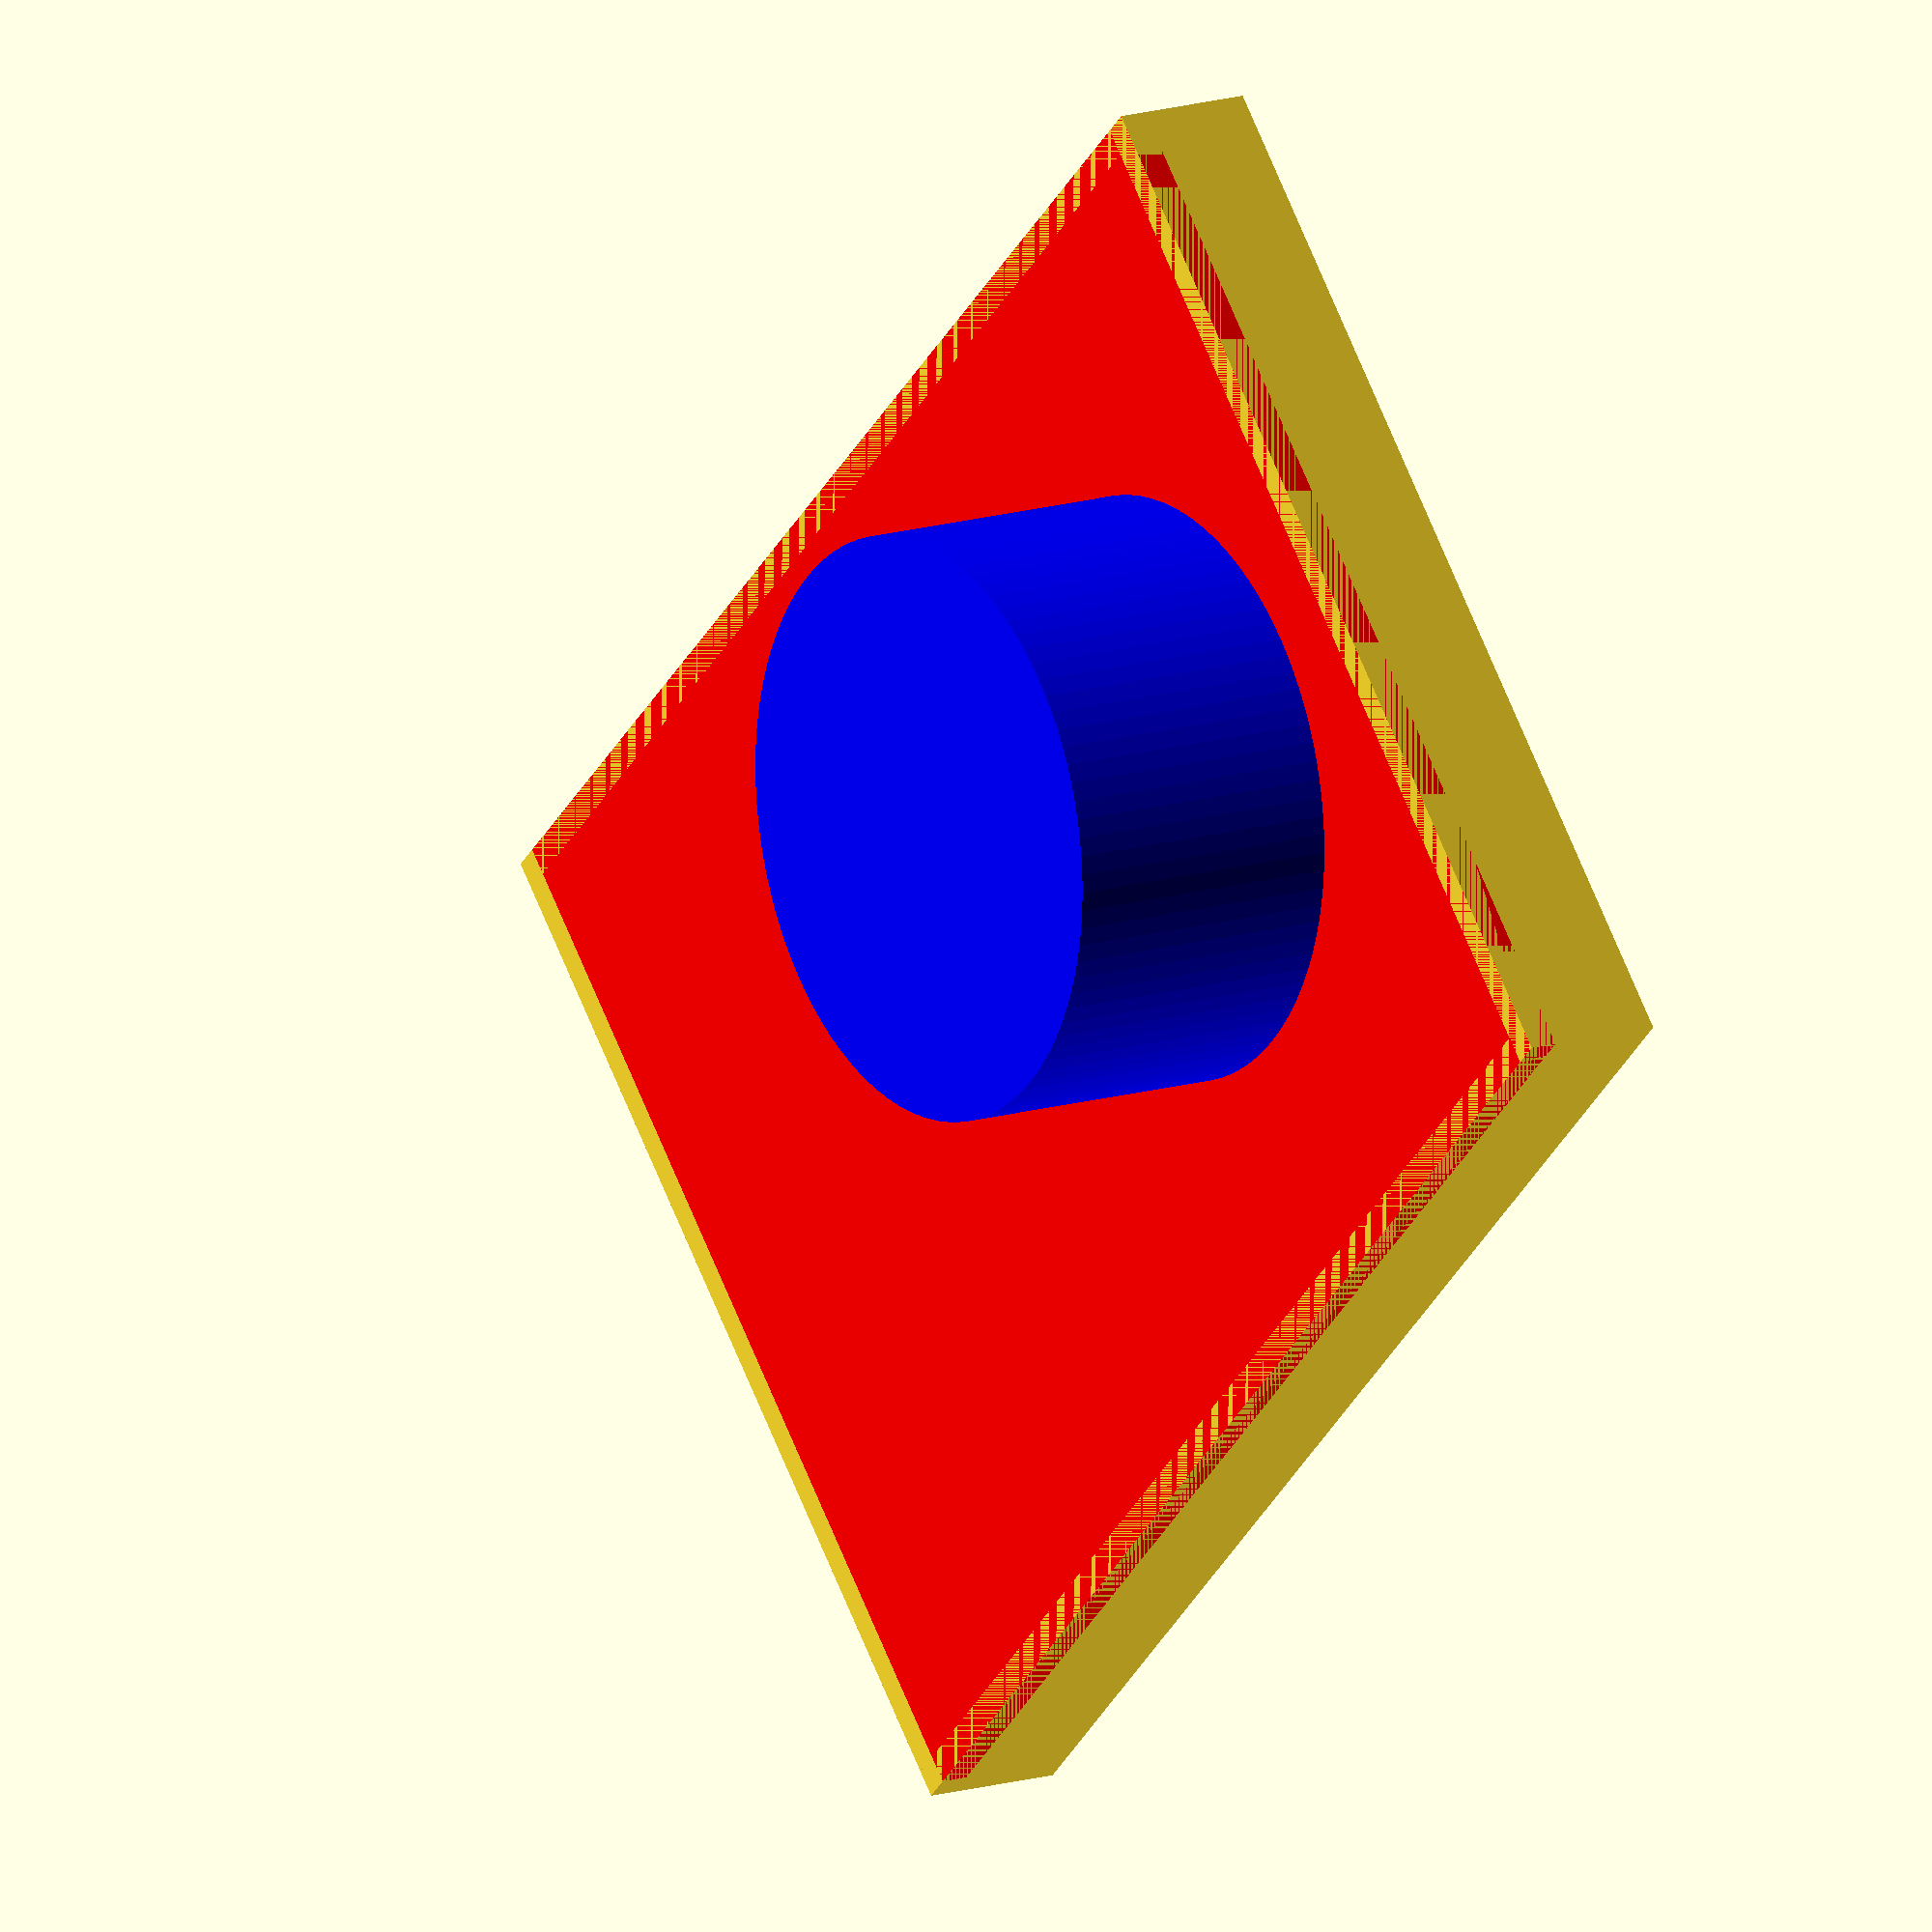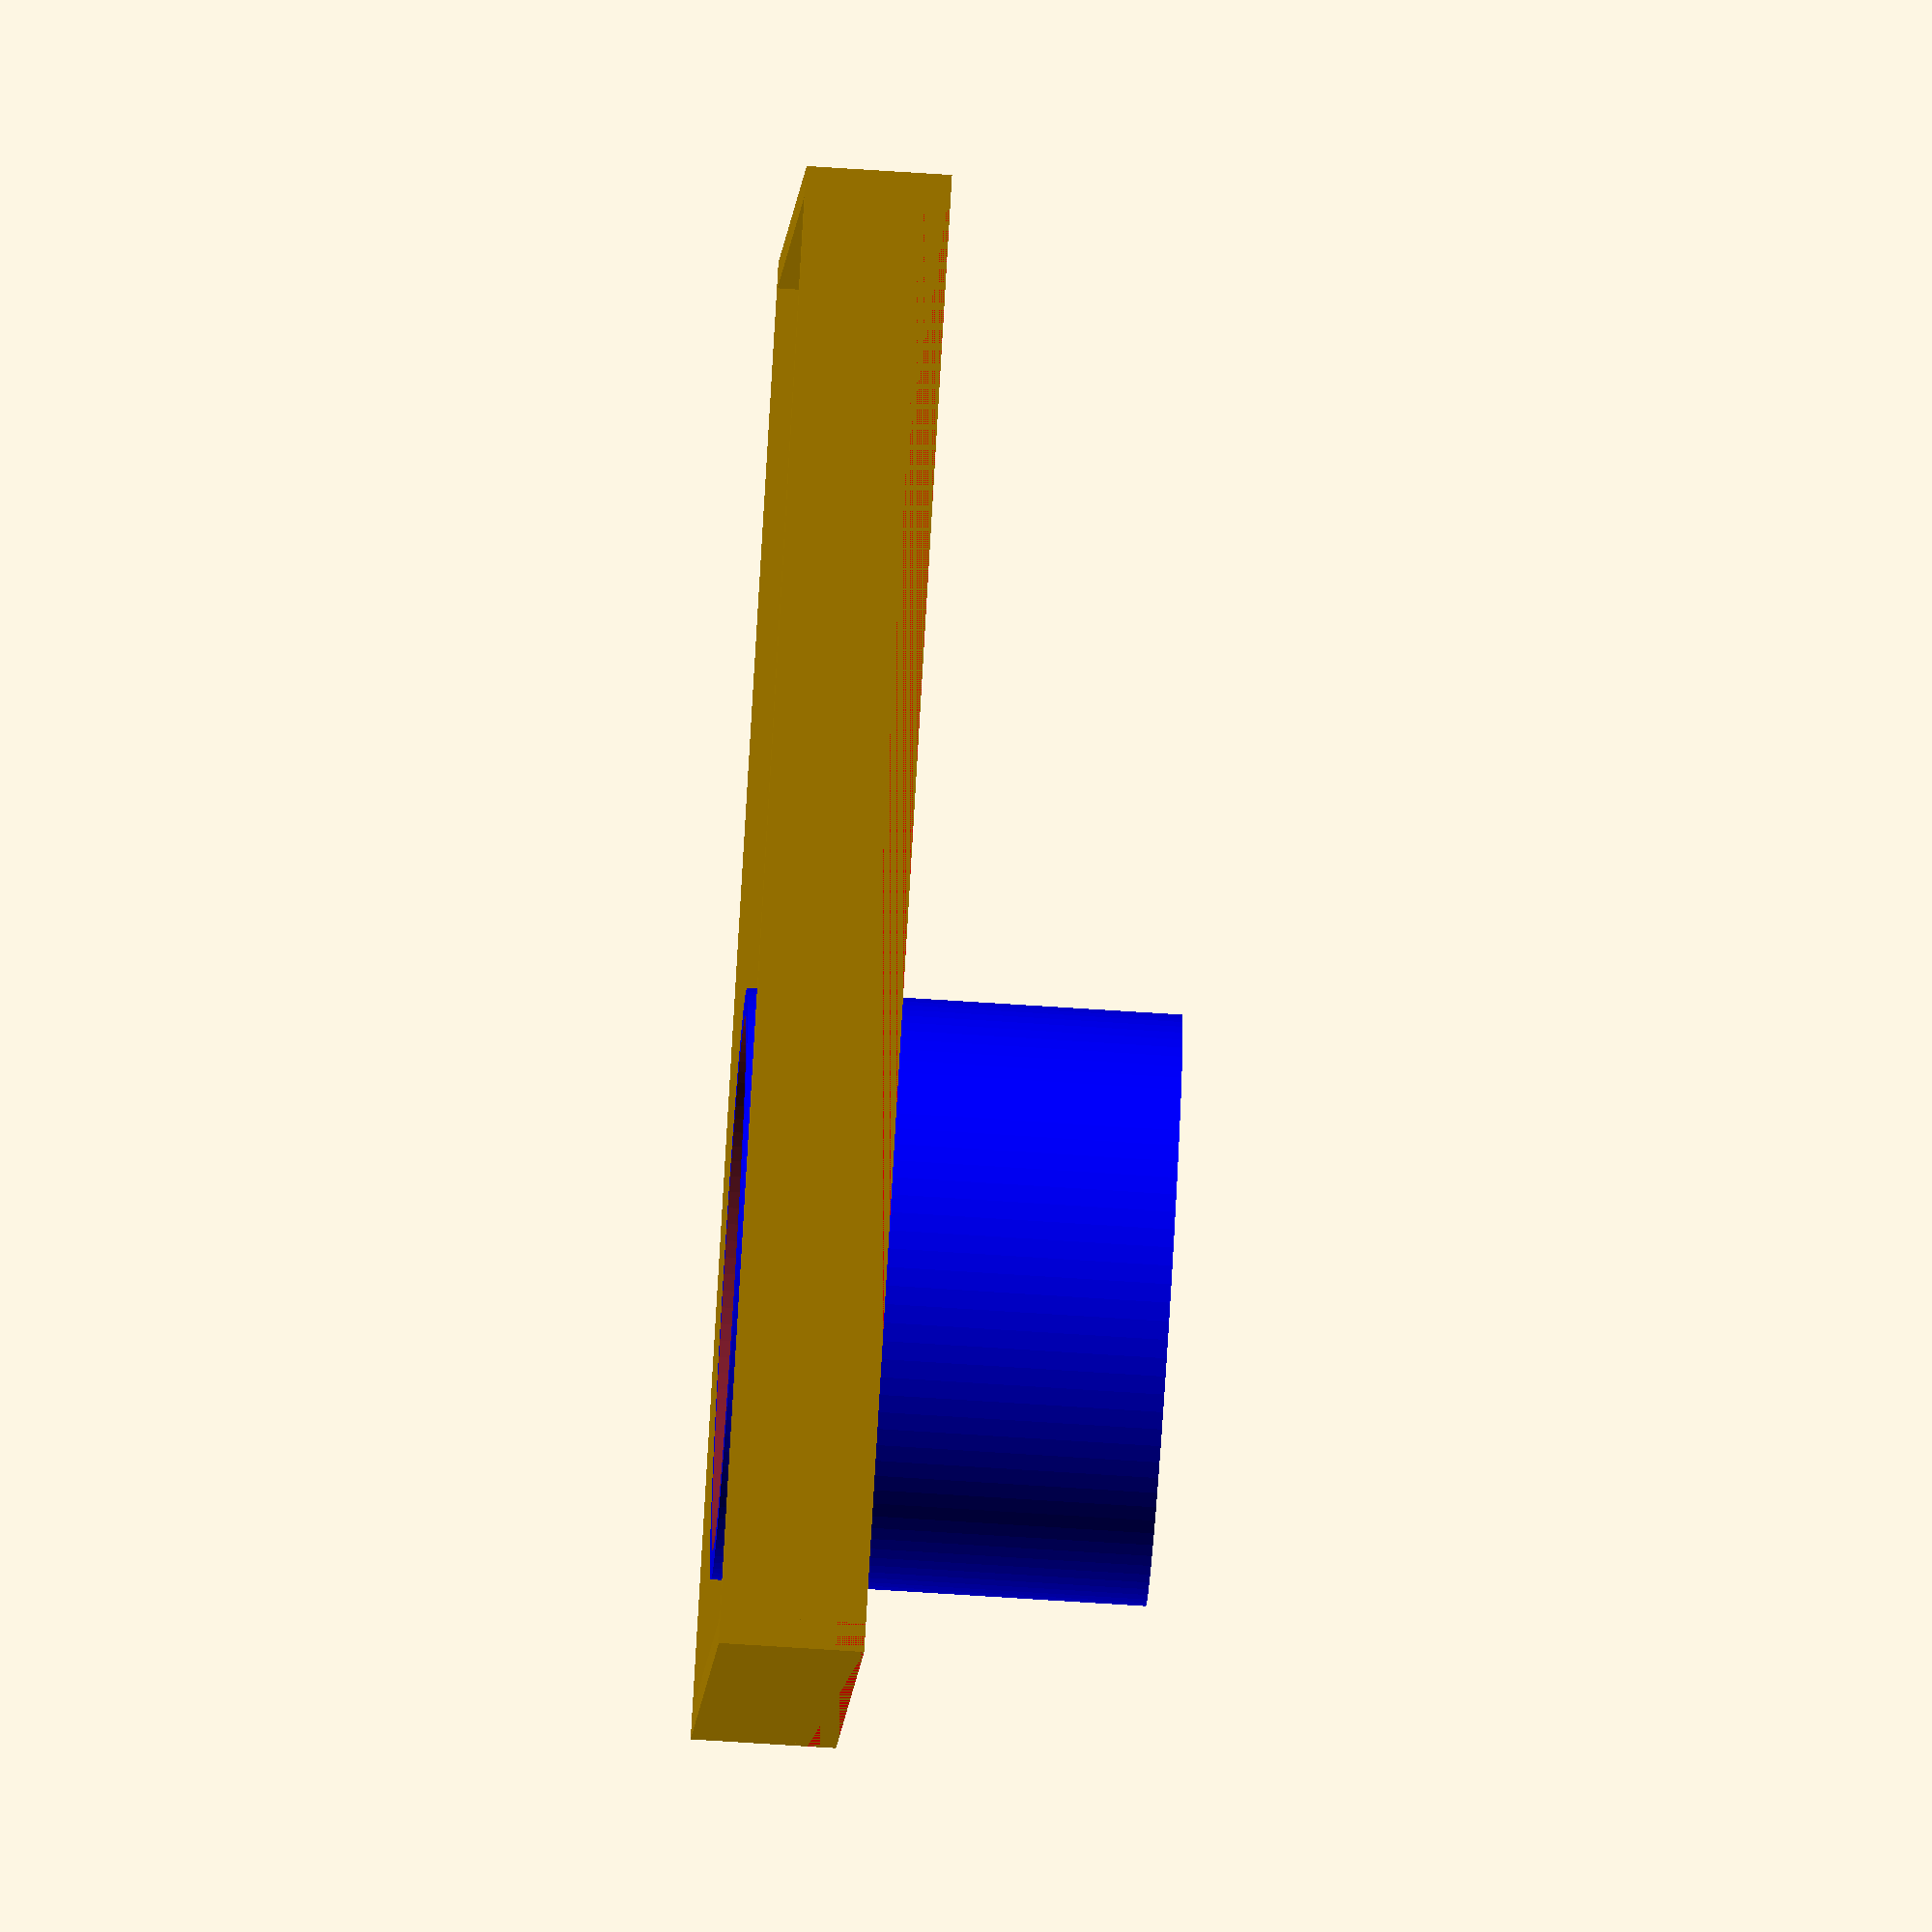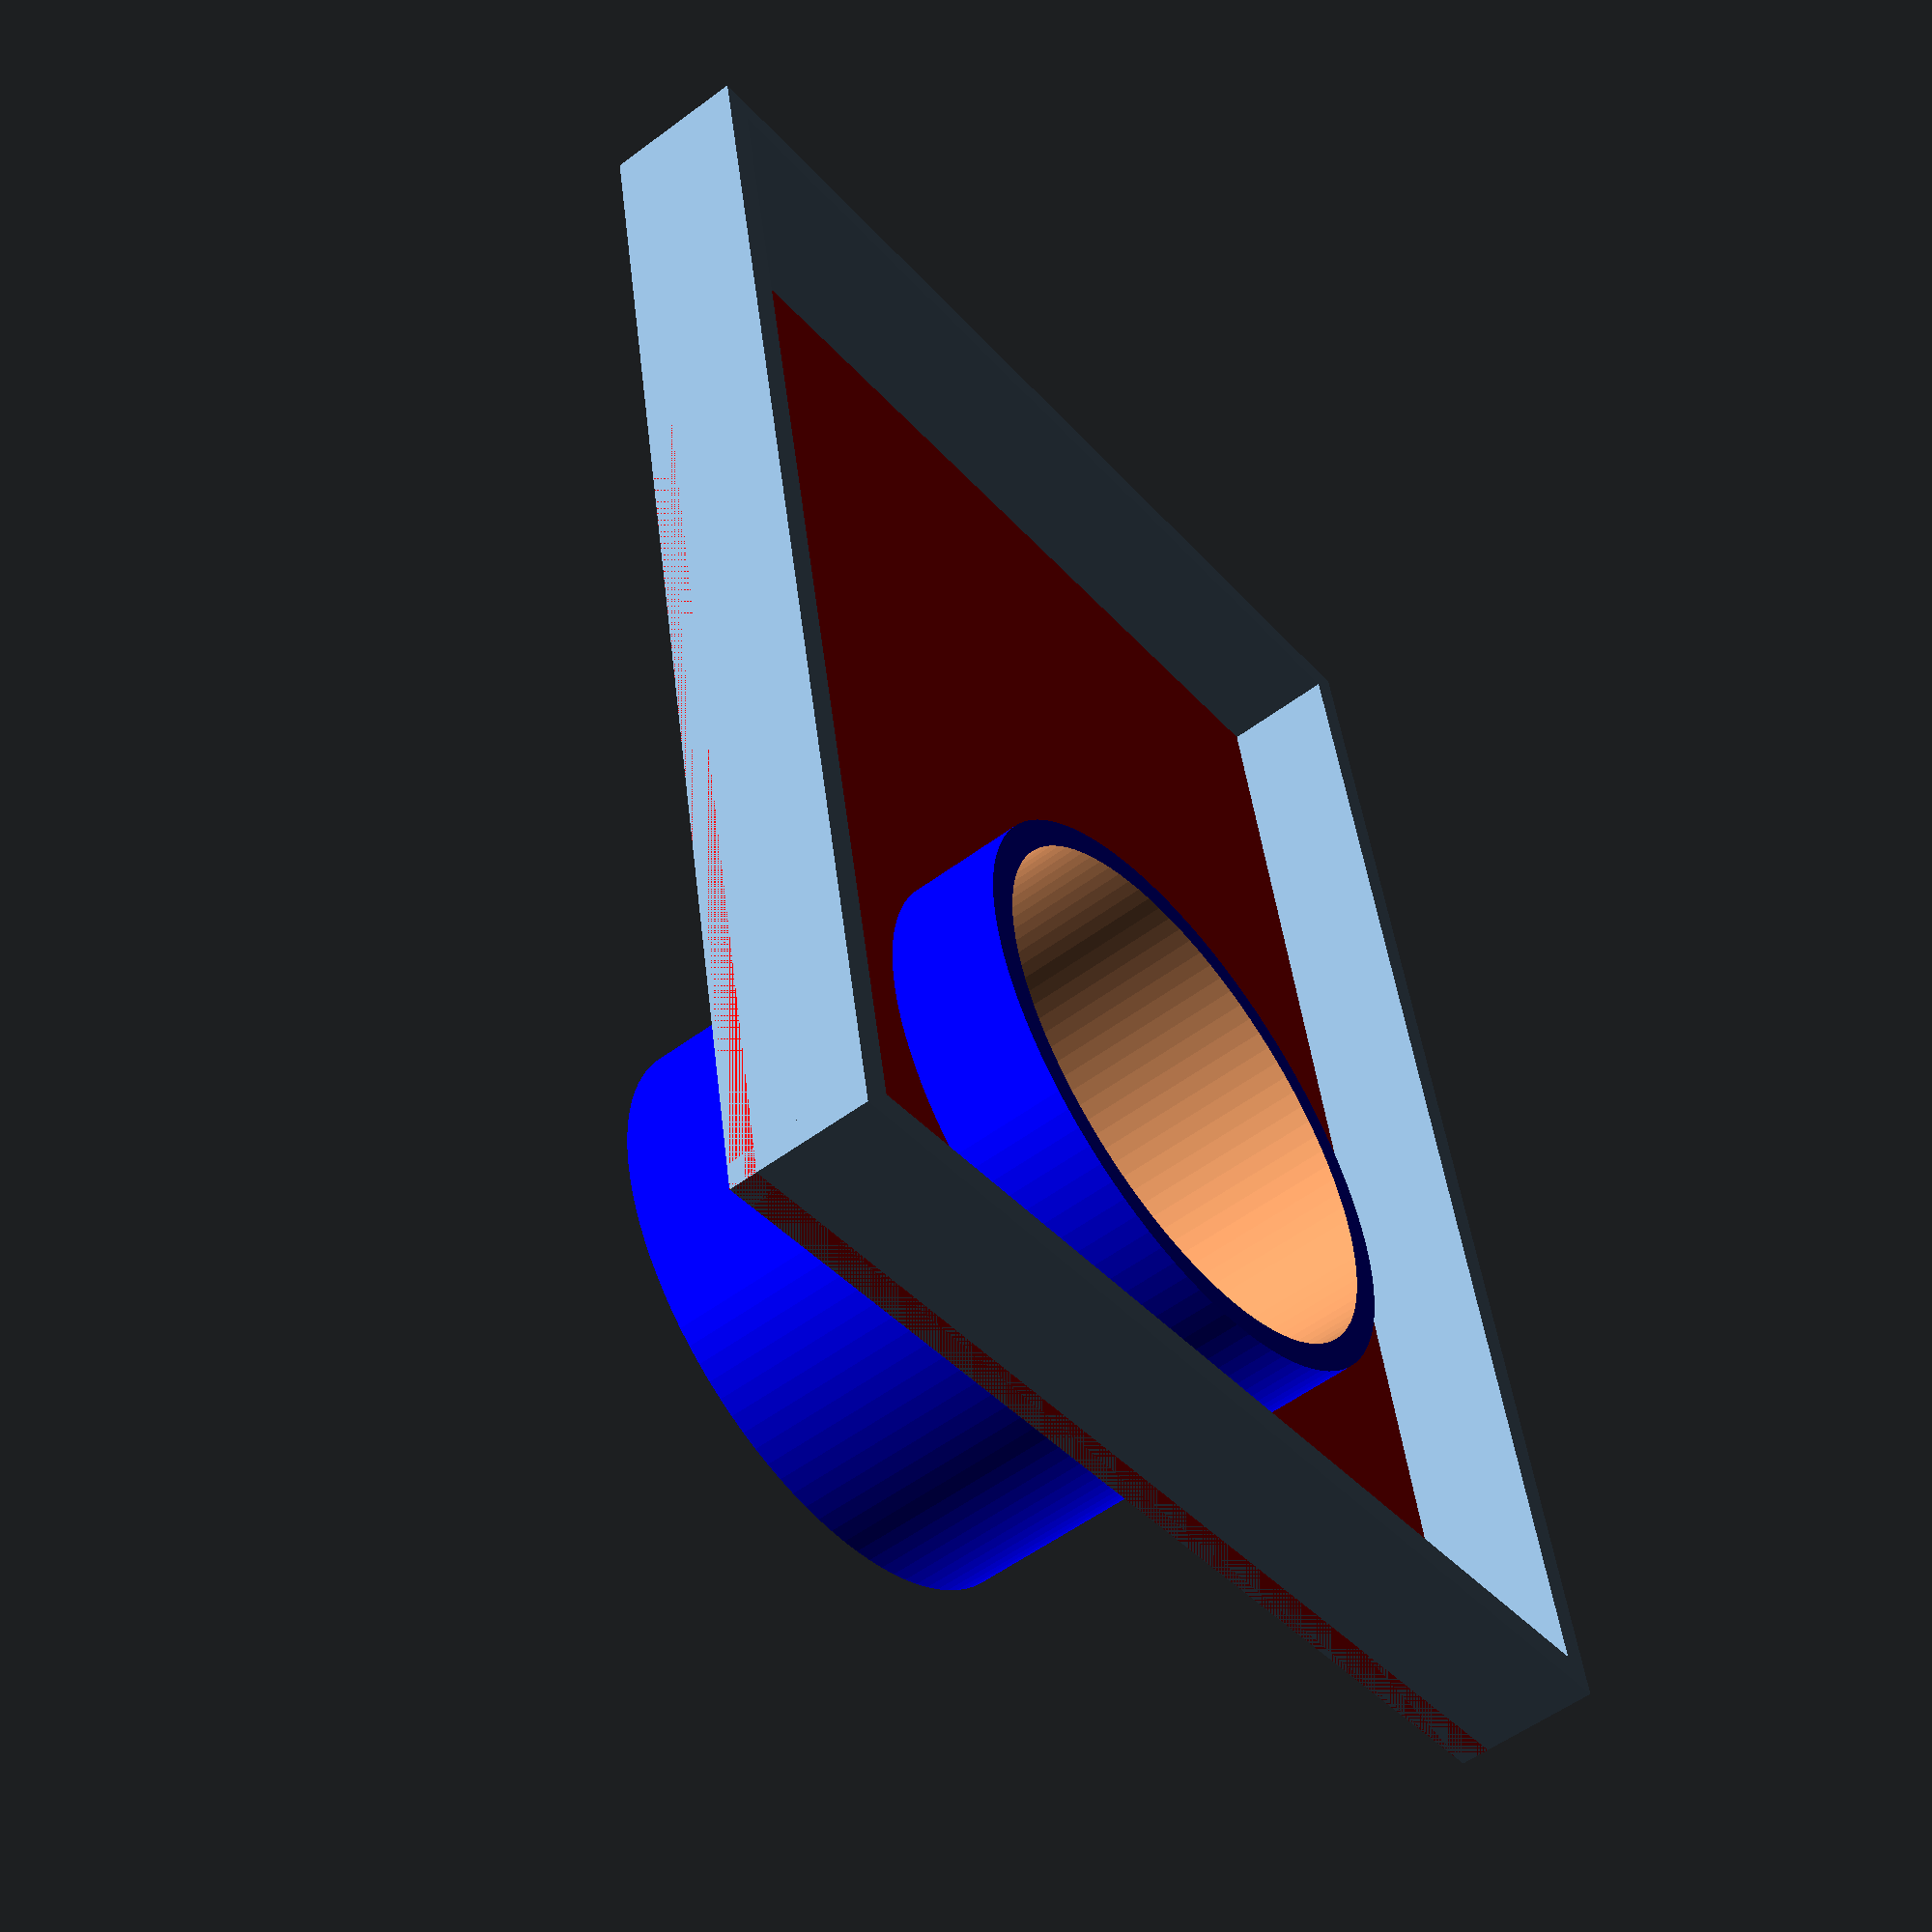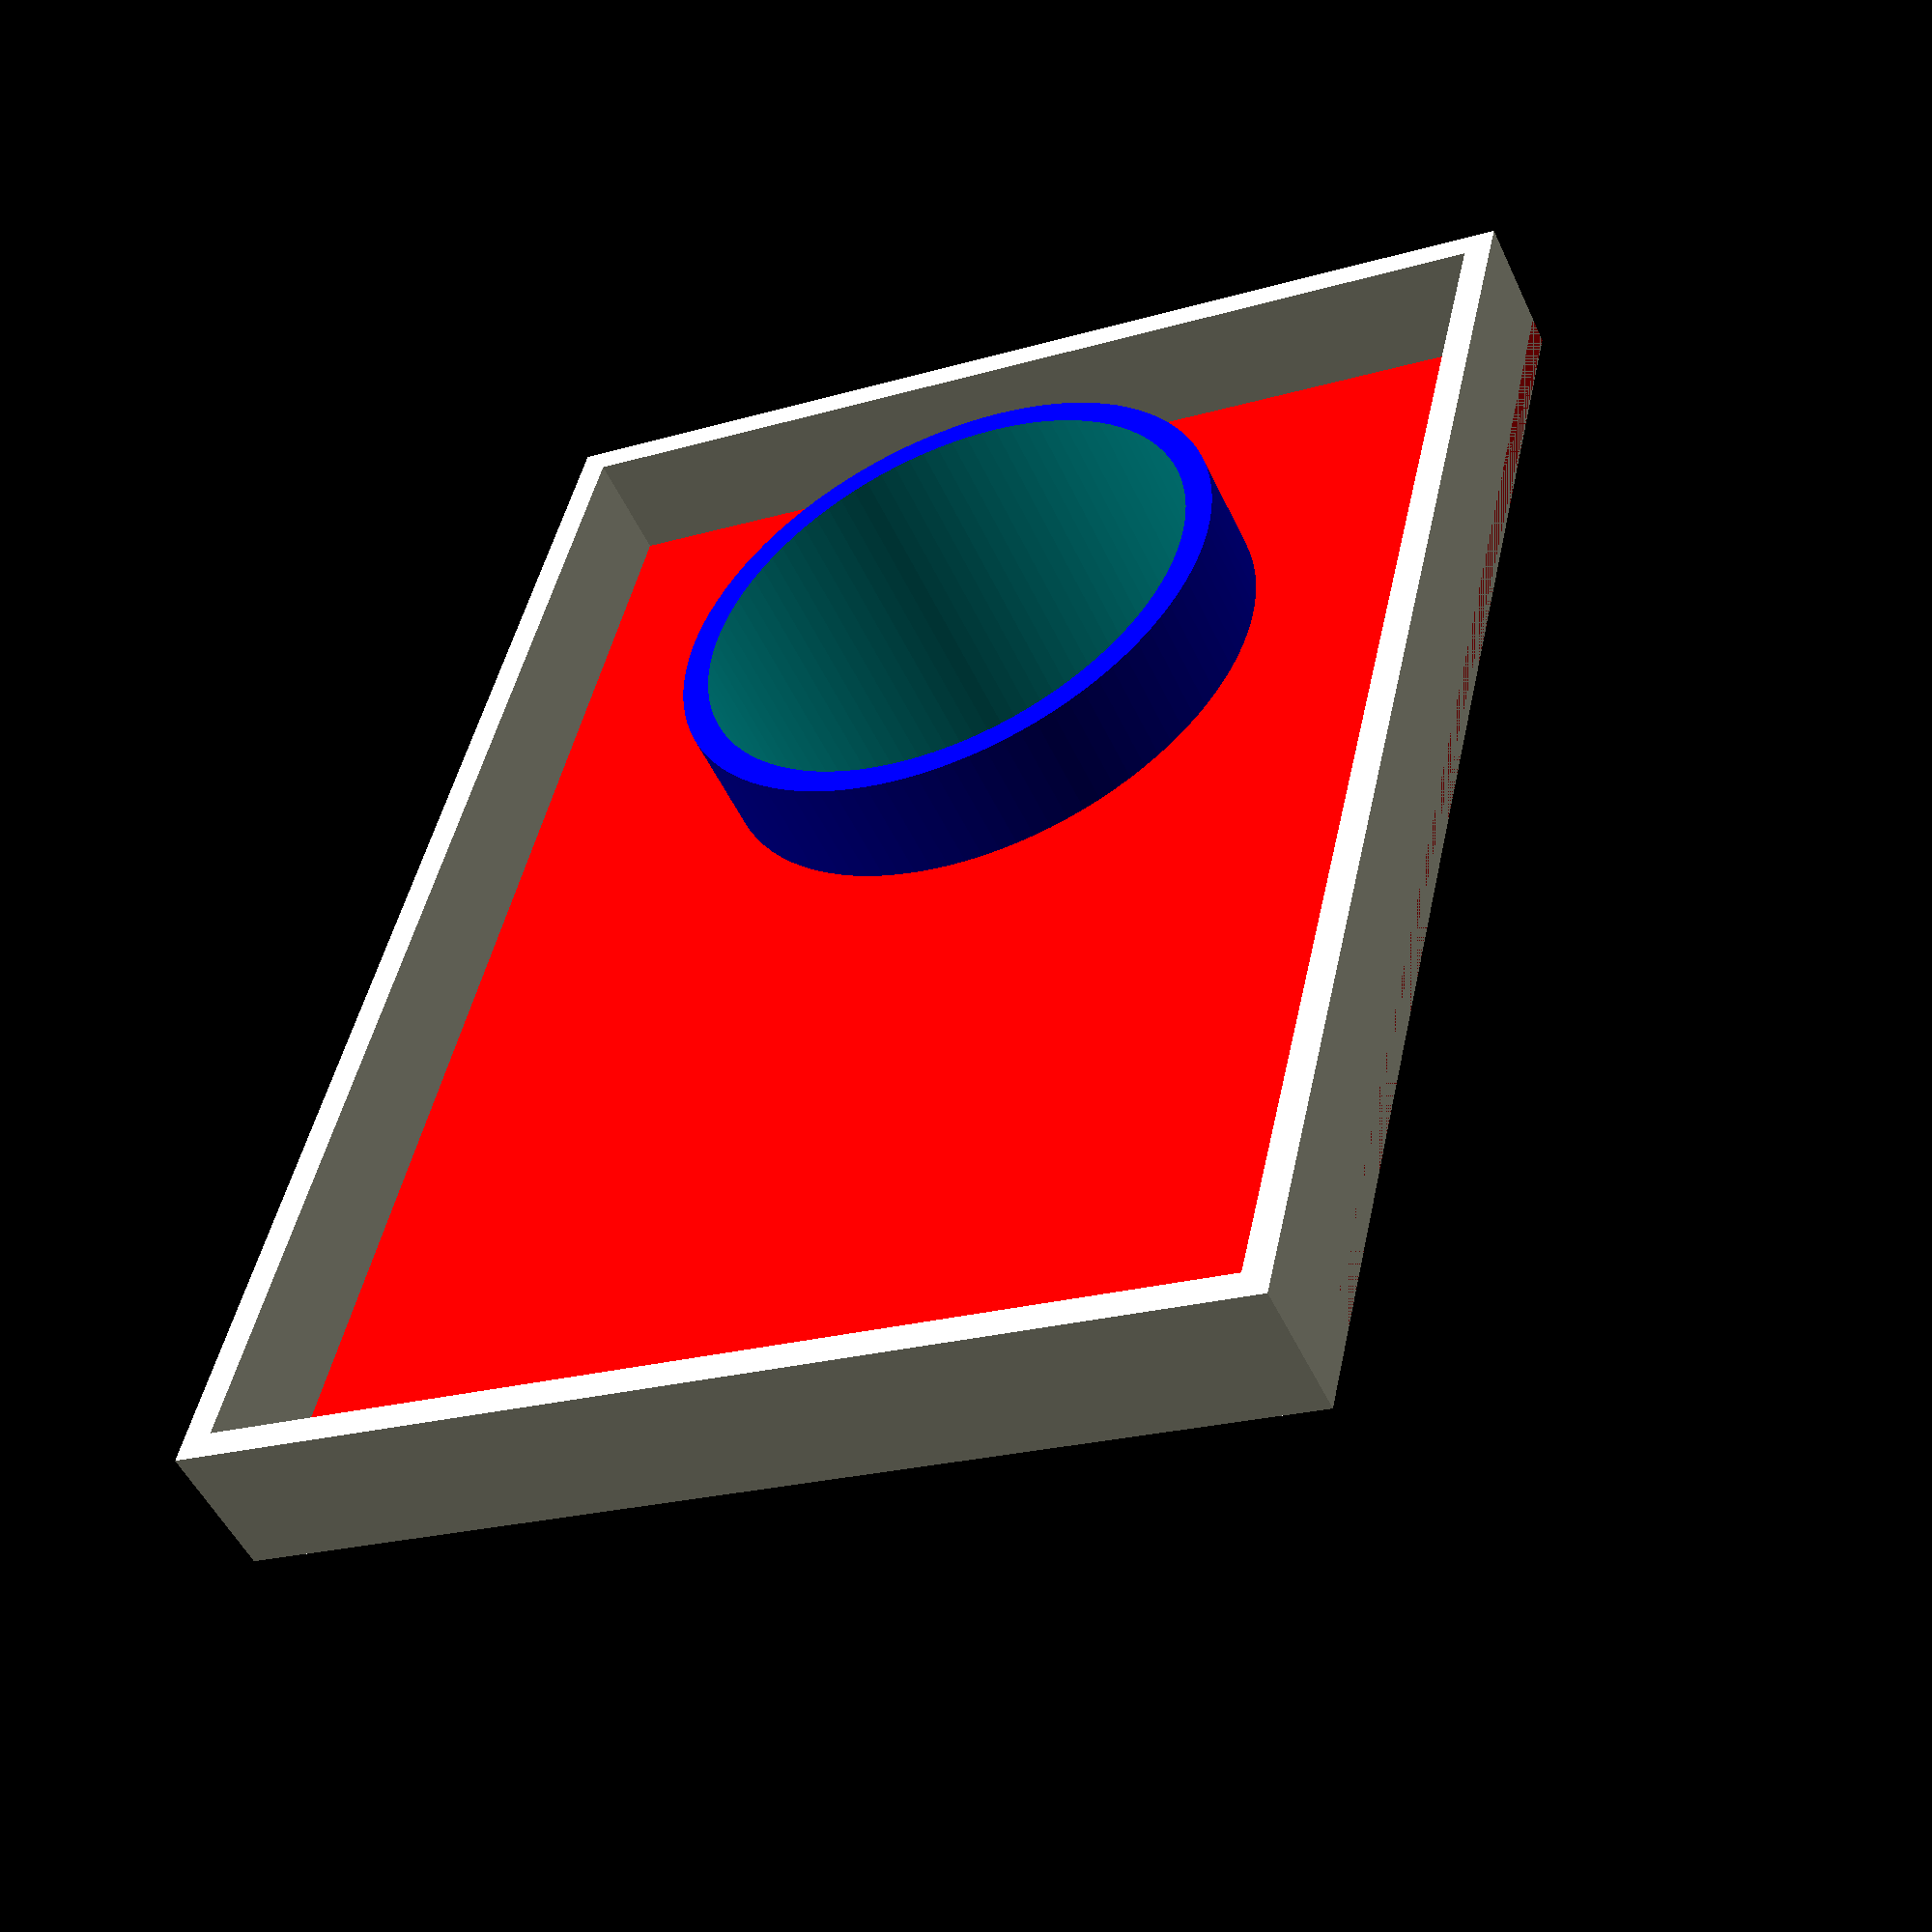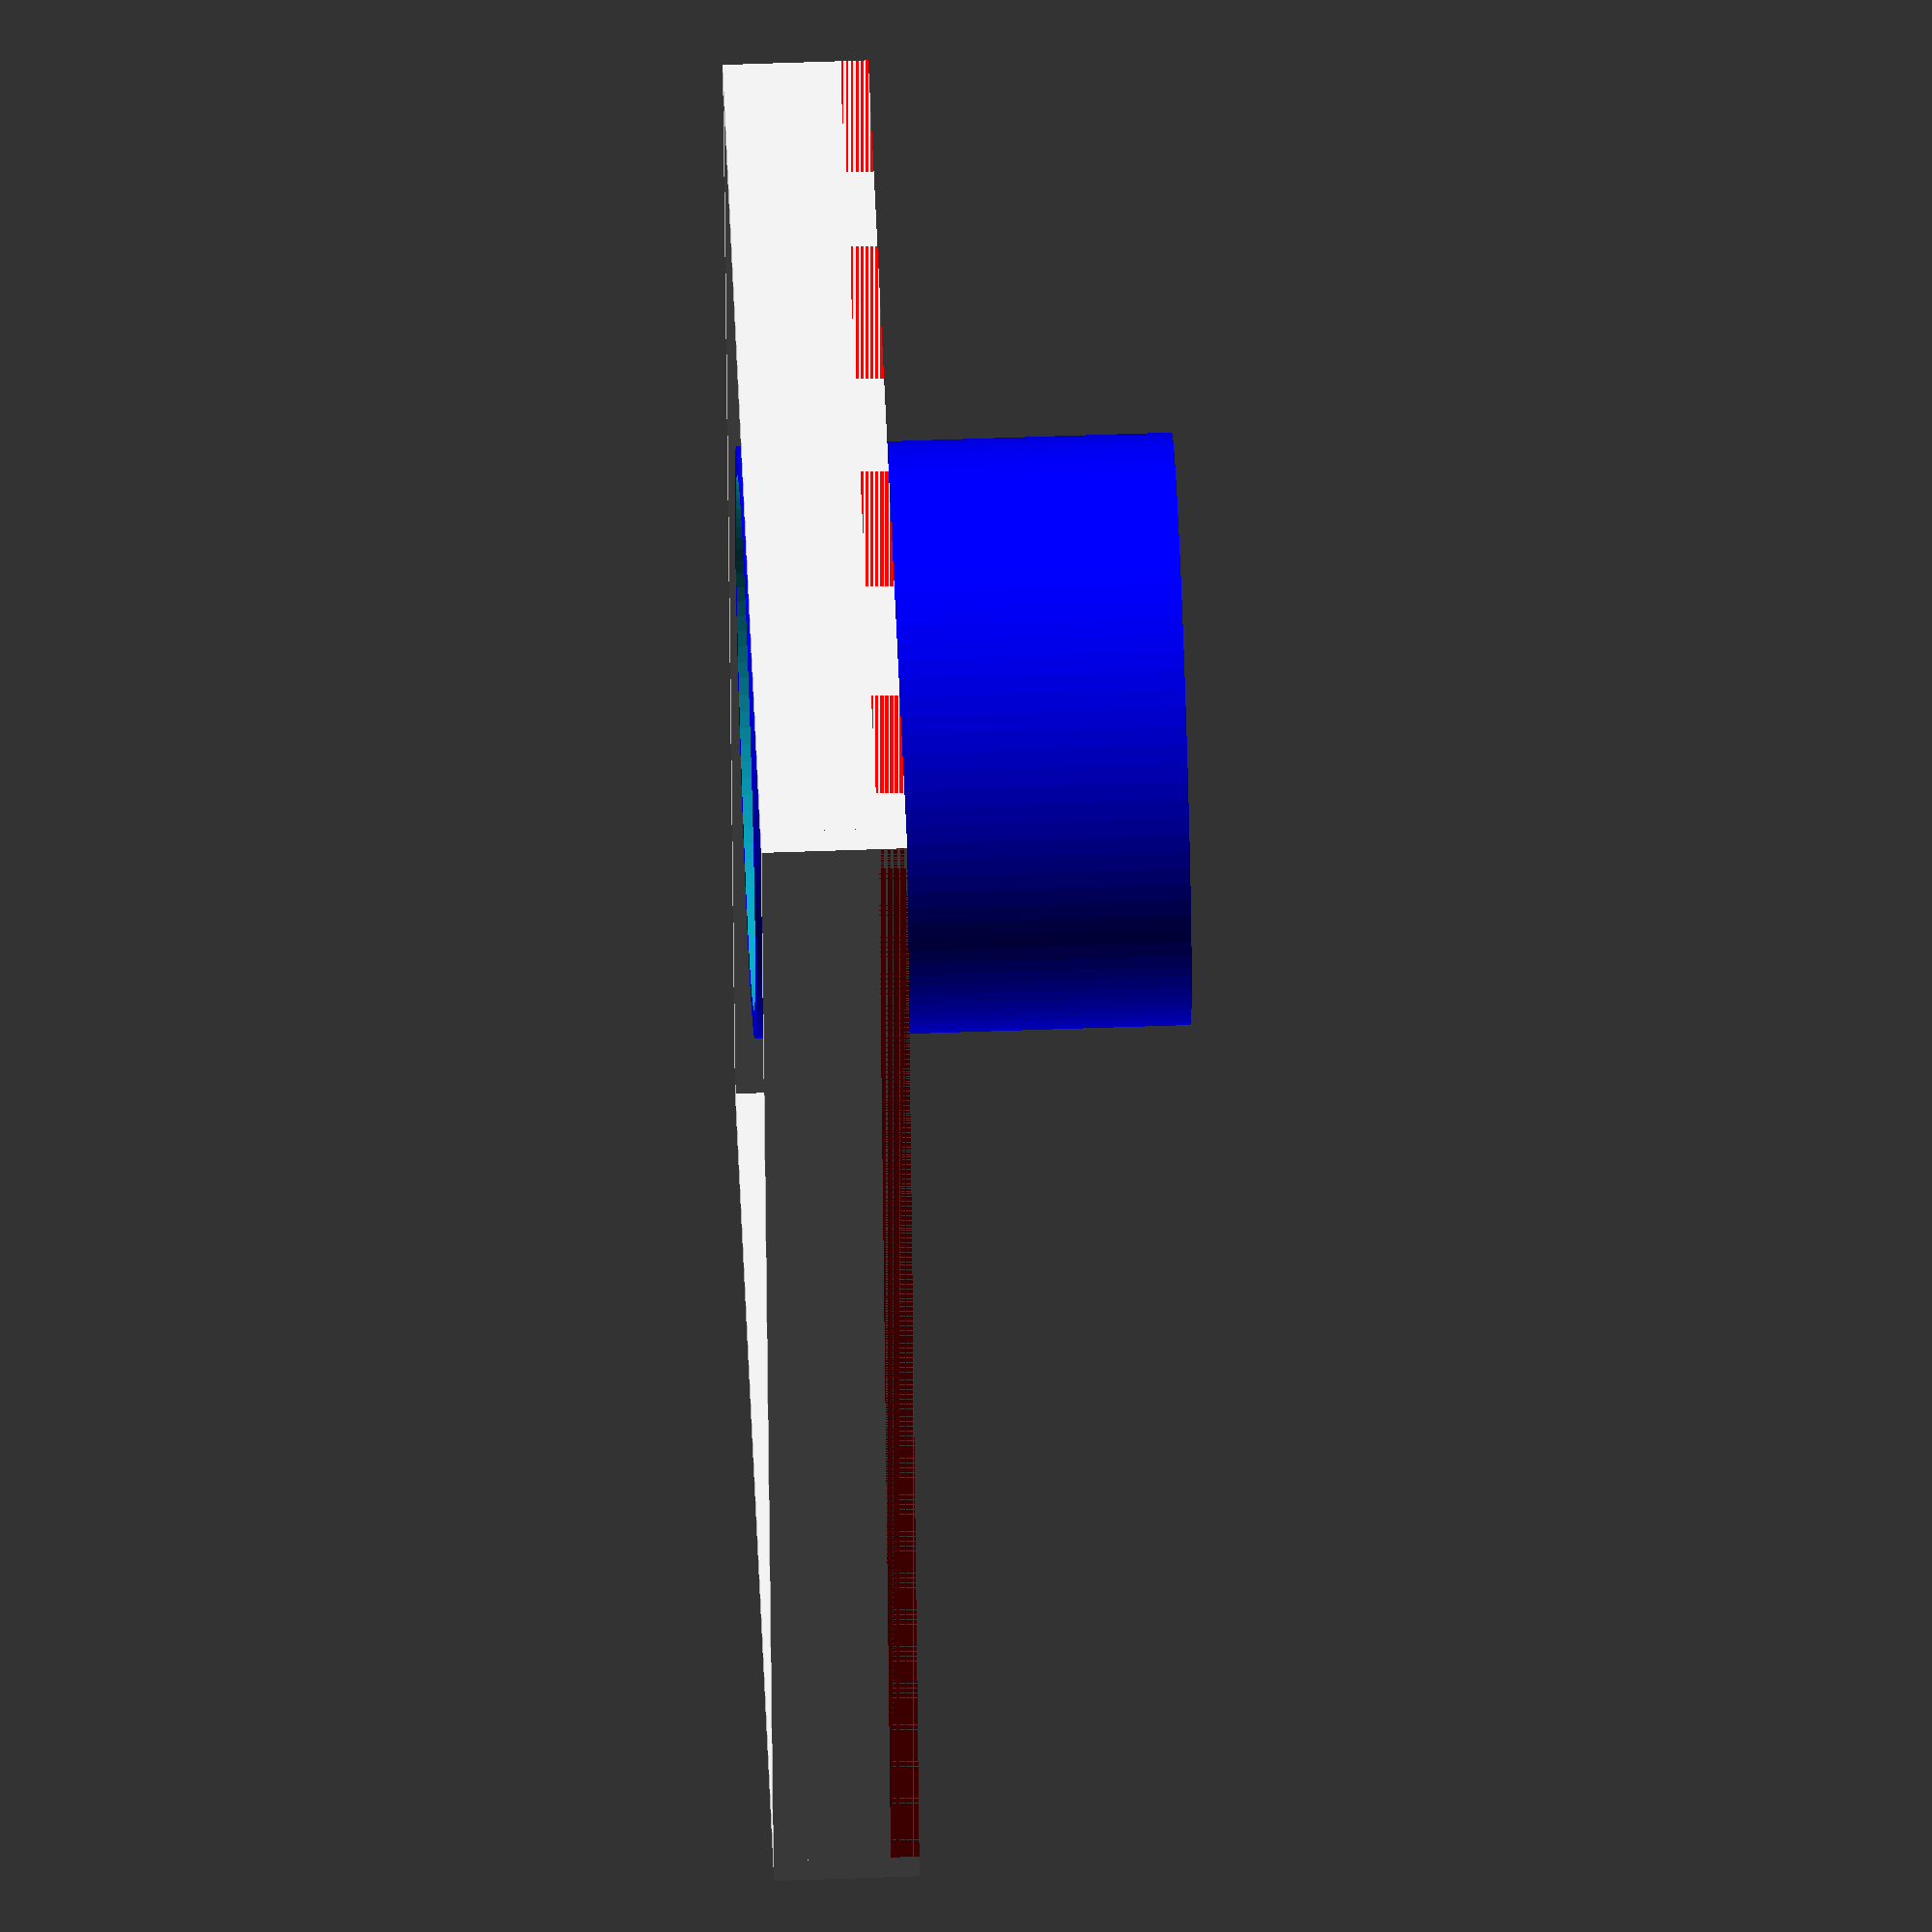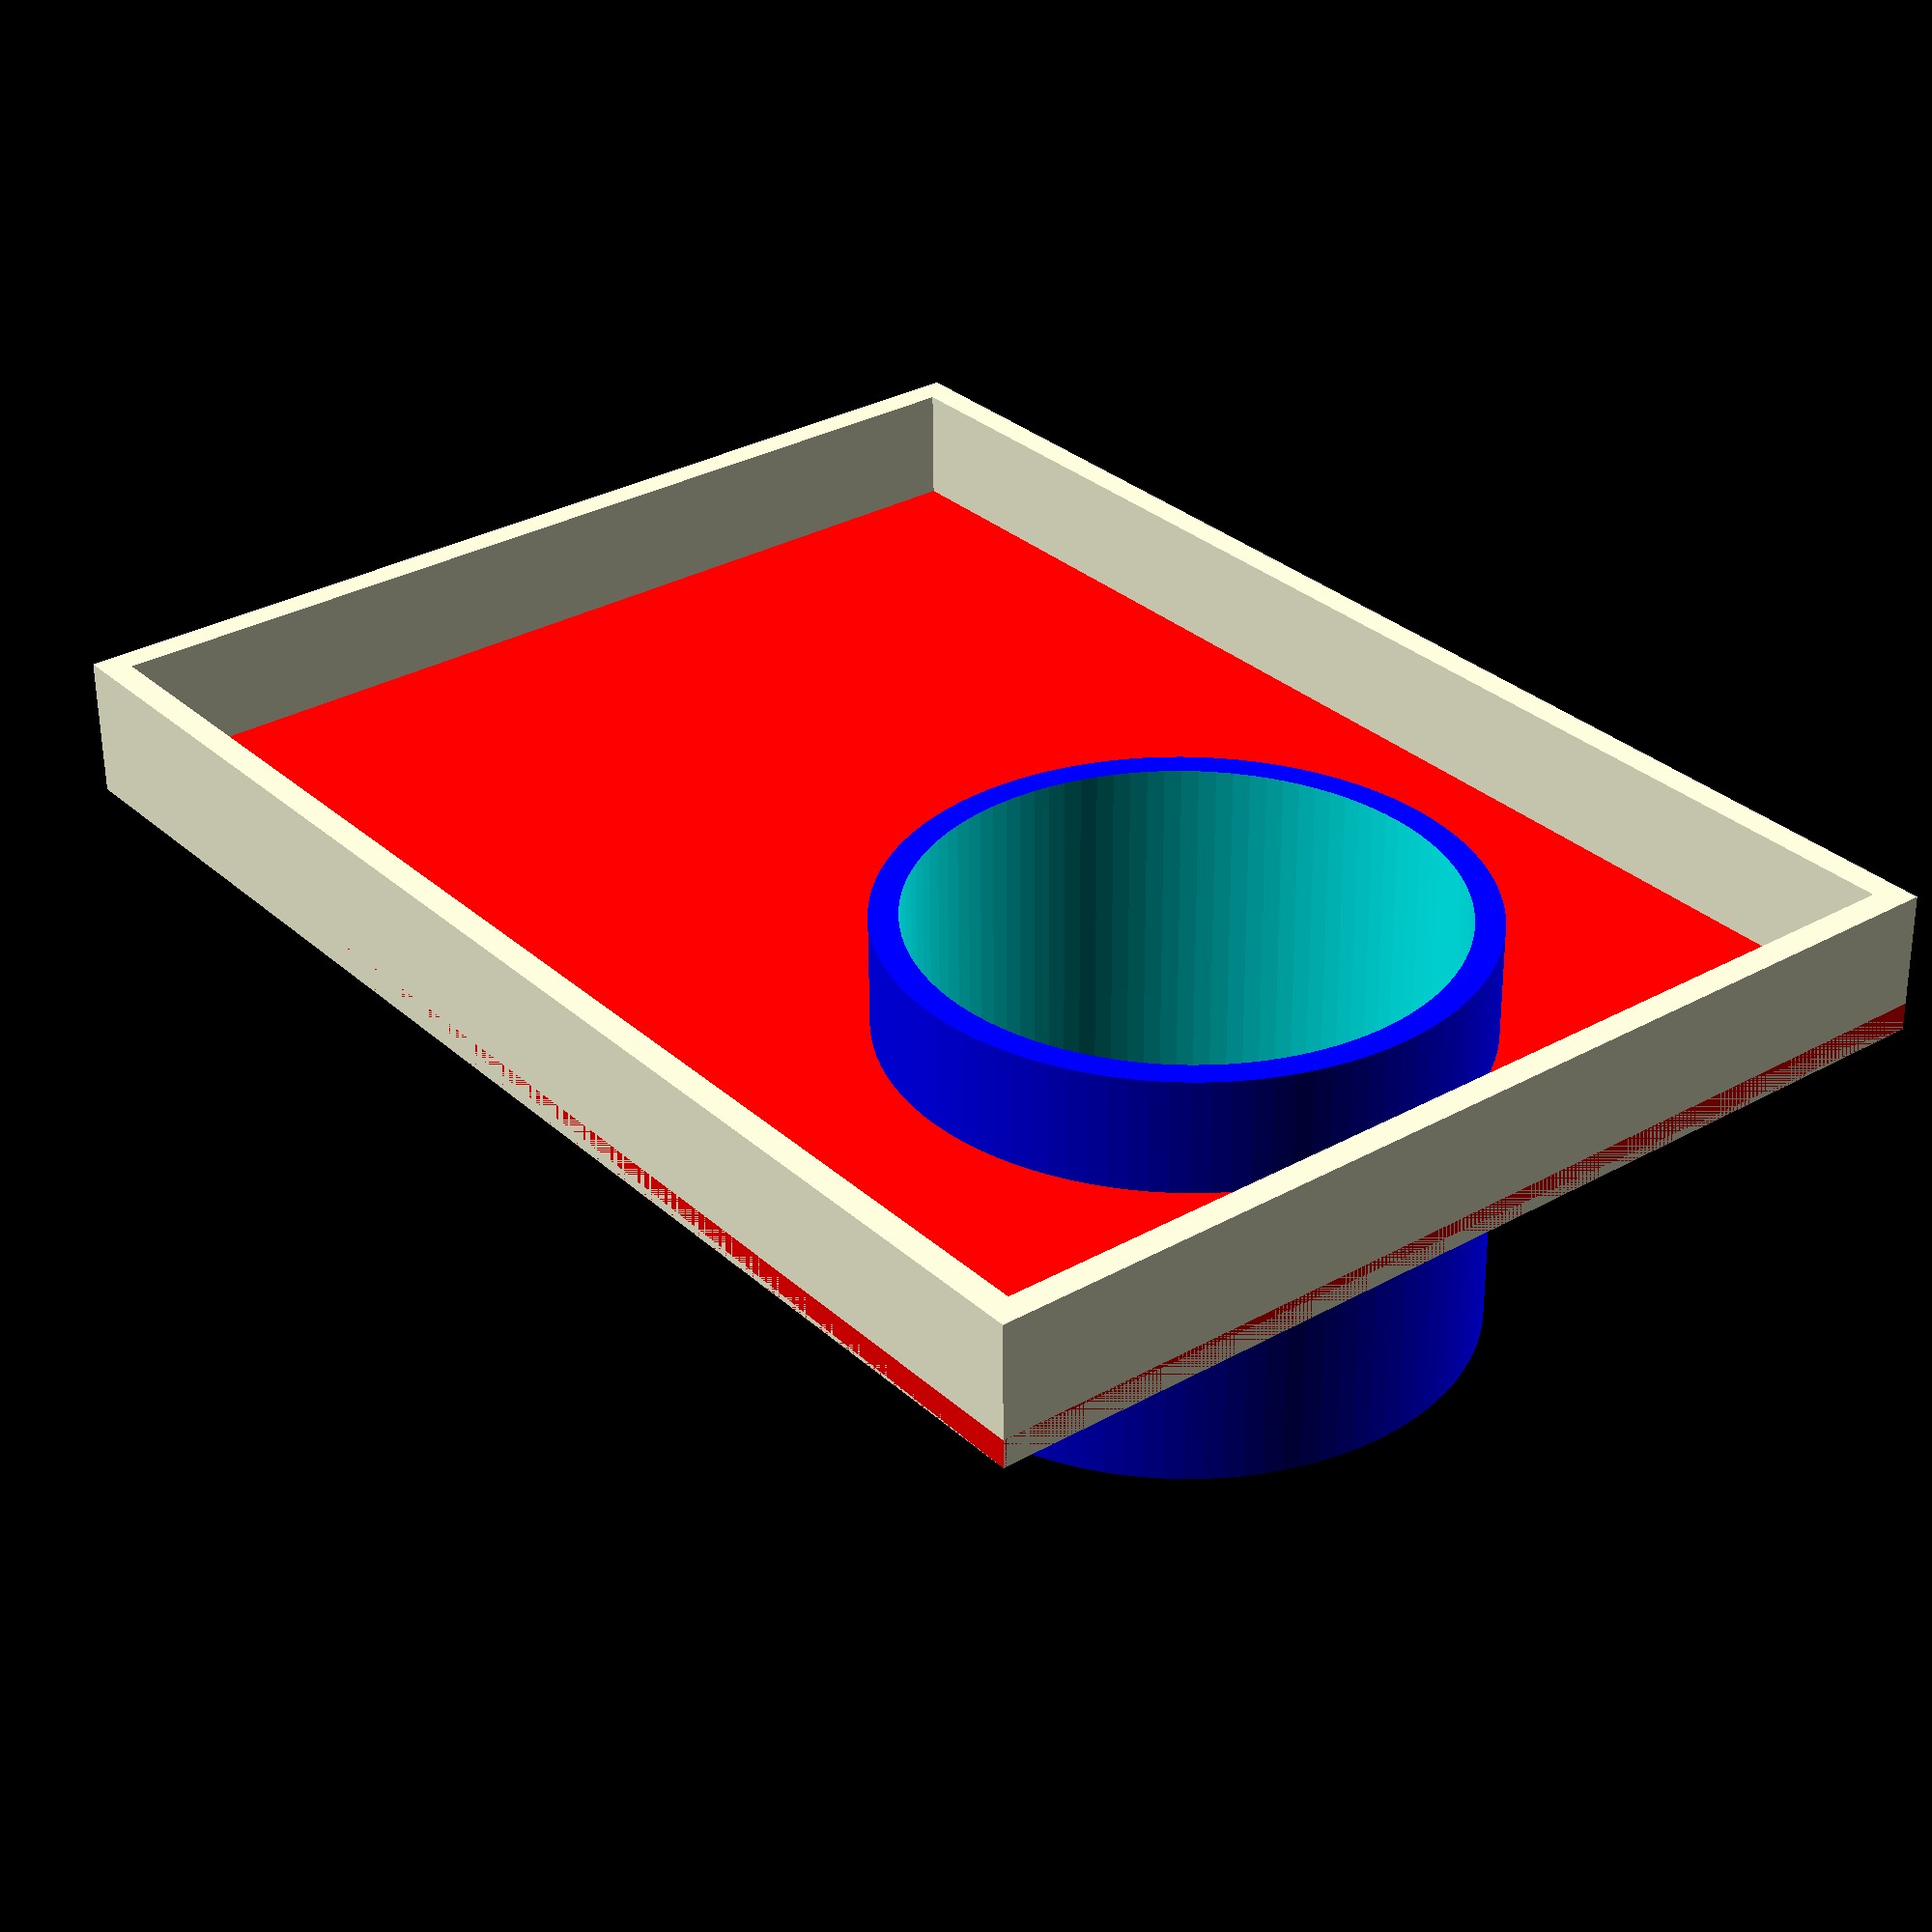
<openscad>
$fn = 100;

can_d = 65;
can_h = 122;

inch = 25.5;

tray_h = 8 * inch;
tray_w = 6 * inch;
tray_d = 4;

wall_height = 0.8 * inch; 
y_offset = -2.25 * inch;


holder_id = 75;
holder_od = holder_id + (tray_d * 2);
holder_h  = can_h / 2; // TODO: Worse case


module cupholder() {
  // /////////////////////////////////////////////////////////////////////////////
  // Can
  // translate([0, 0, tray_d])
  // %cylinder(d=can_d, h=can_h);
  
  // /////////////////////////////////////////////////////////////////////////////
  // Tray
  difference() {
    color("red")
    translate([-(tray_w/2), y_offset, 0])
    cube([tray_w, tray_h, tray_d]);
    
    translate([0, 0, -1])
    cylinder(d=holder_id, h=tray_d+2);
  }
  
  // /////////////////////////////////////////////////////////////////////////////
  // Walls
  
  // North Wall
  translate([-(tray_w/2), tray_h+y_offset, 0])
  cube([tray_w, tray_d, wall_height]);
  
  // East Wall
  translate([(tray_w/2)-tray_d, y_offset+tray_d, 0])
  cube([tray_d, tray_h, wall_height]);
  
  // South Wall
  translate([-tray_w/2, y_offset, 0])
  cube([tray_w, tray_d, wall_height]);
  
  // West Wall
  translate([-tray_w/2, y_offset, 0])
  cube([tray_d, tray_h, wall_height]);
  
  // /////////////////////////////////////////////////////////////////////////////
  // Holder
  difference() {
    inset = wall_height;
  
    color("blue")
    translate([0, 0, -holder_h+inset])
    cylinder(d=holder_od, h=holder_h);
  
    translate([0, 0, -holder_h+tray_d+inset])
    cylinder(d=holder_id, h=holder_h);
  }
}

translate([0, 0, wall_height])
rotate([0, 180, 0])
cupholder();

</openscad>
<views>
elev=165.3 azim=47.1 roll=123.5 proj=o view=wireframe
elev=71.5 azim=293.6 roll=266.3 proj=o view=solid
elev=54.8 azim=10.4 roll=128.3 proj=p view=solid
elev=230.4 azim=347.3 roll=335.7 proj=p view=wireframe
elev=120.8 azim=13.0 roll=272.1 proj=o view=wireframe
elev=58.7 azim=38.3 roll=180.4 proj=p view=wireframe
</views>
